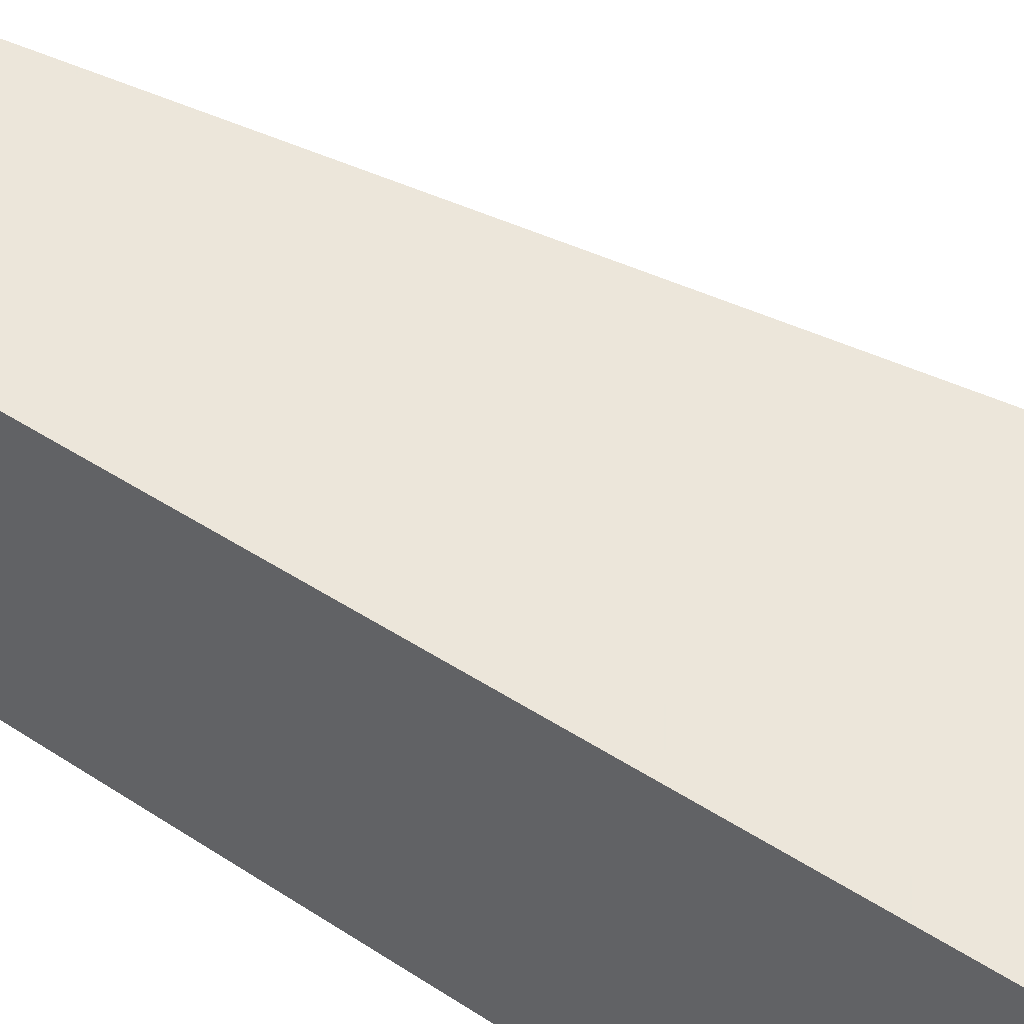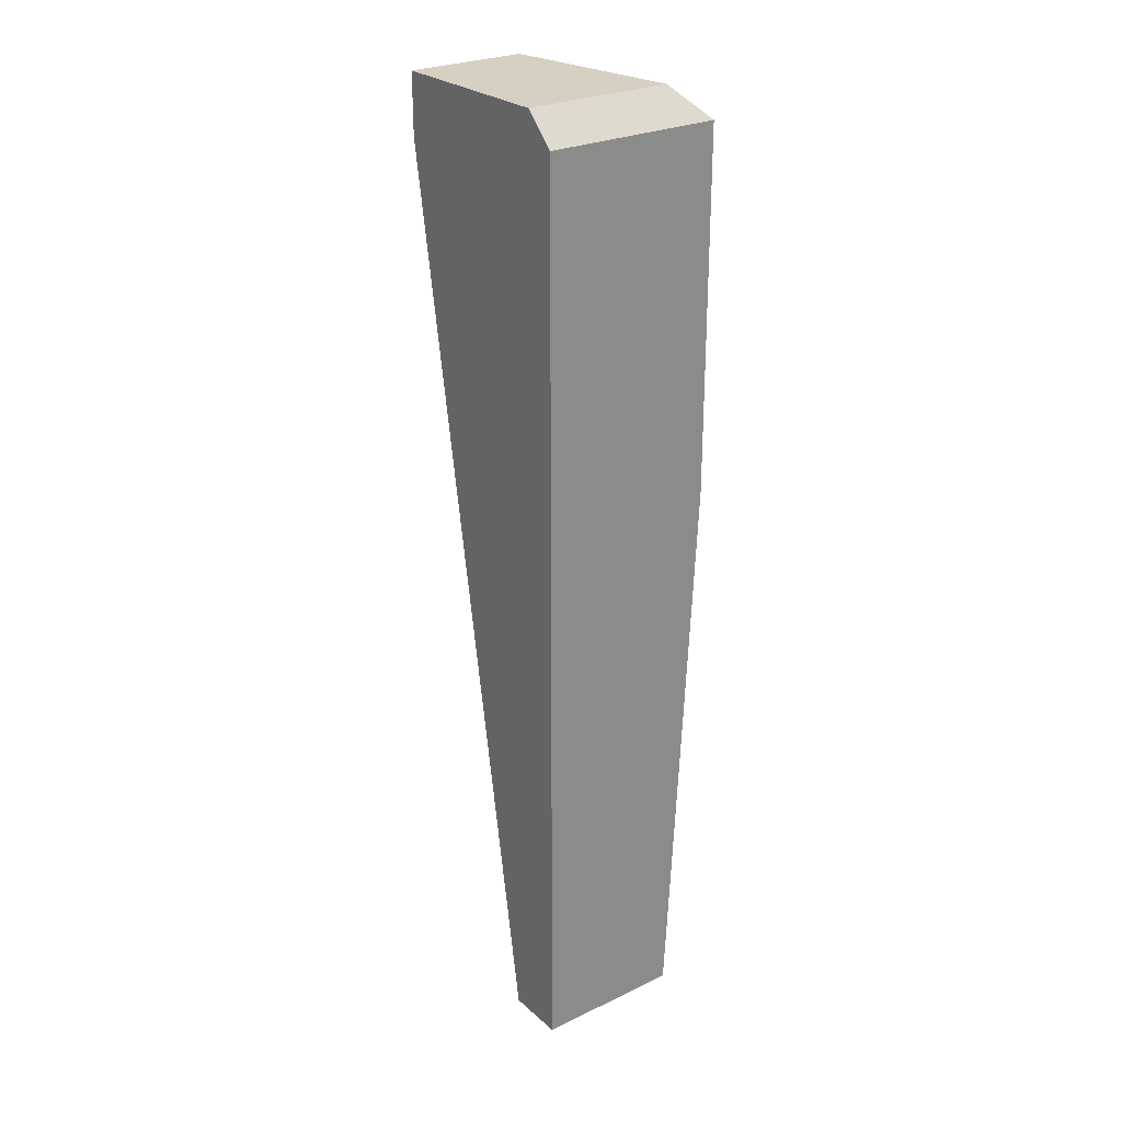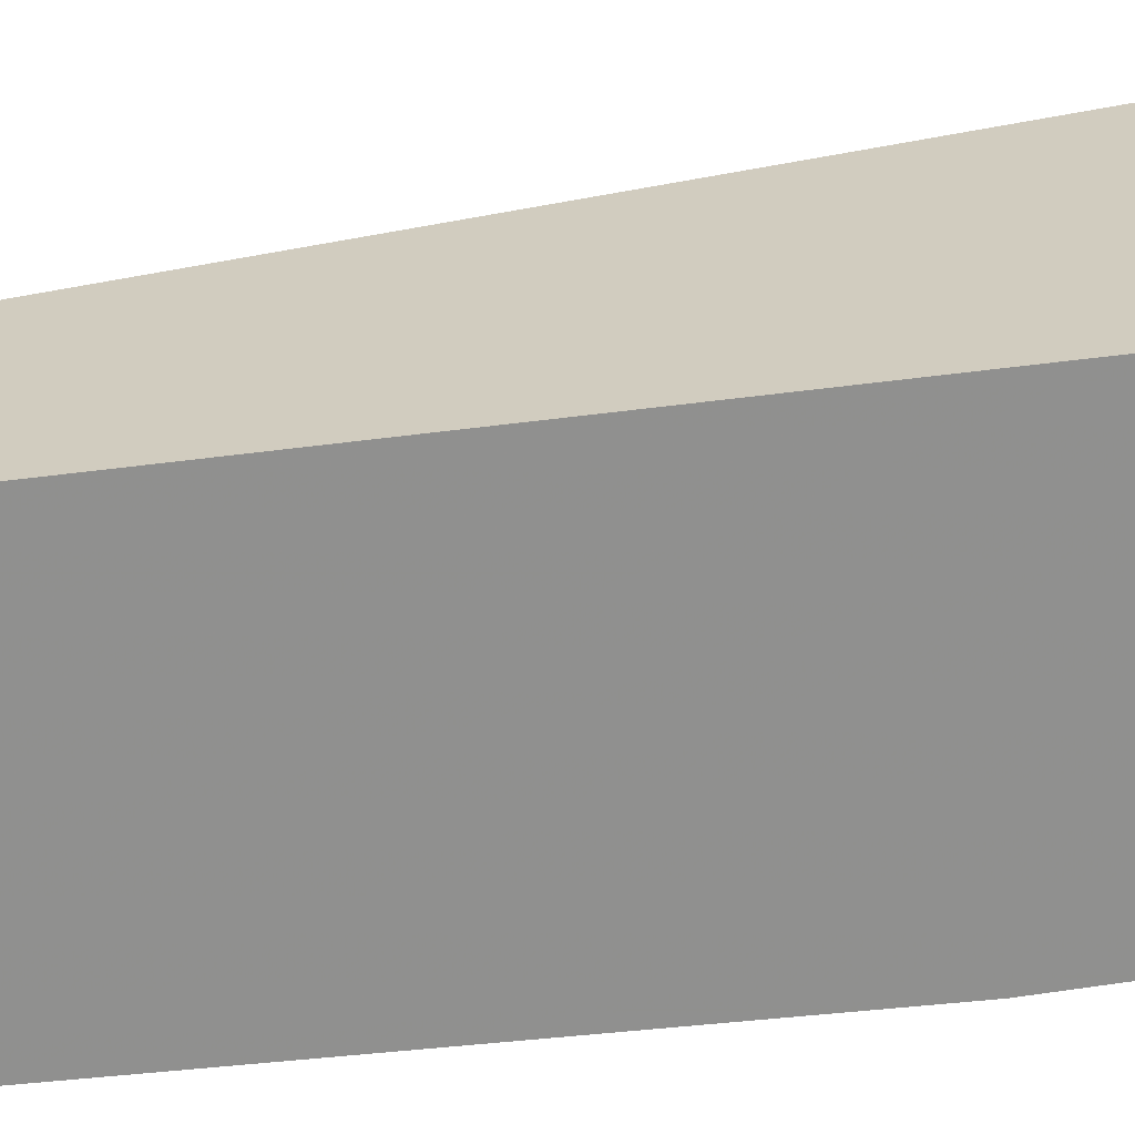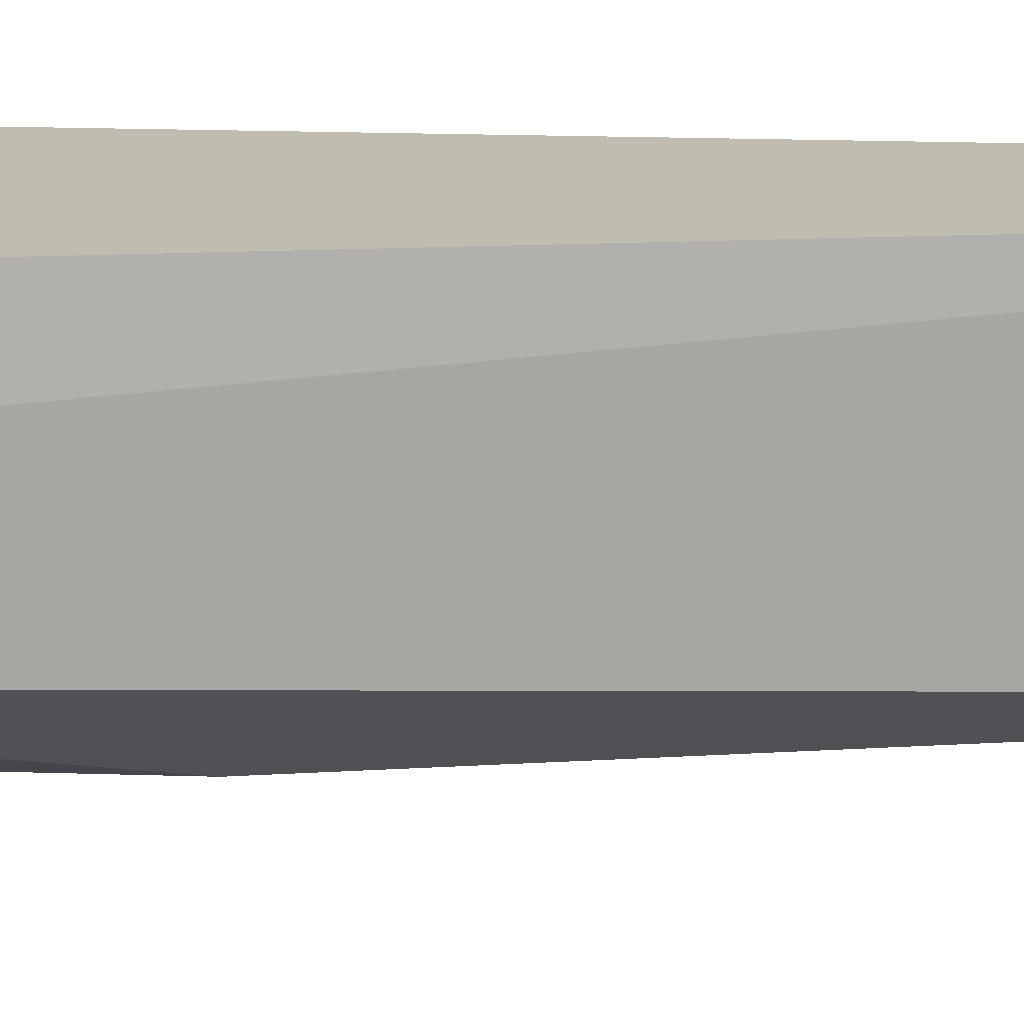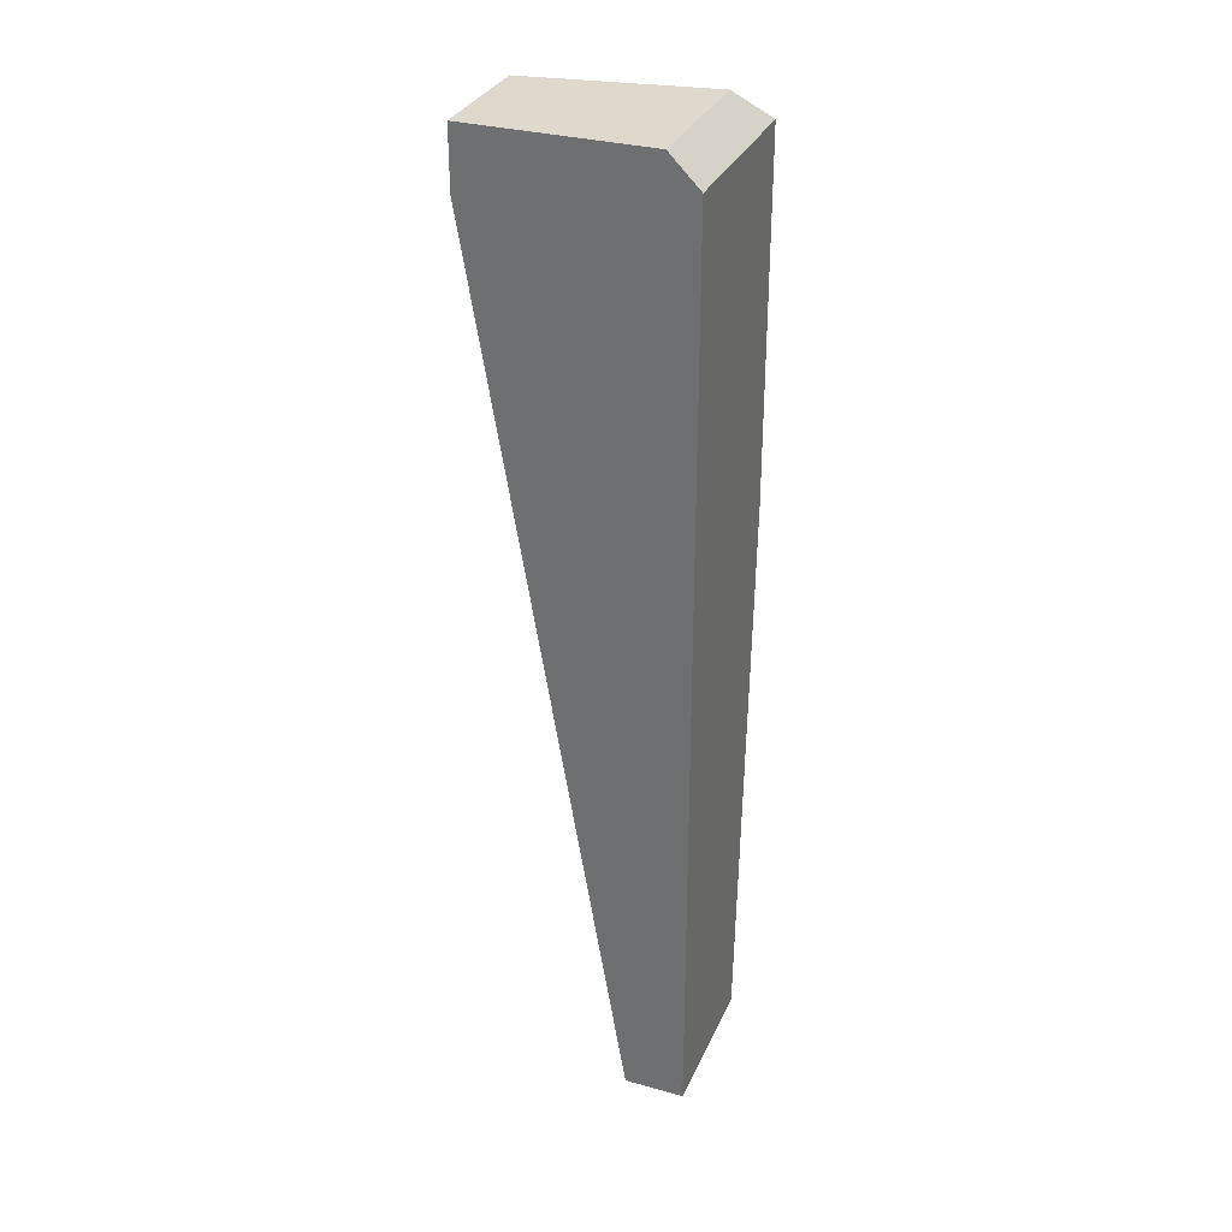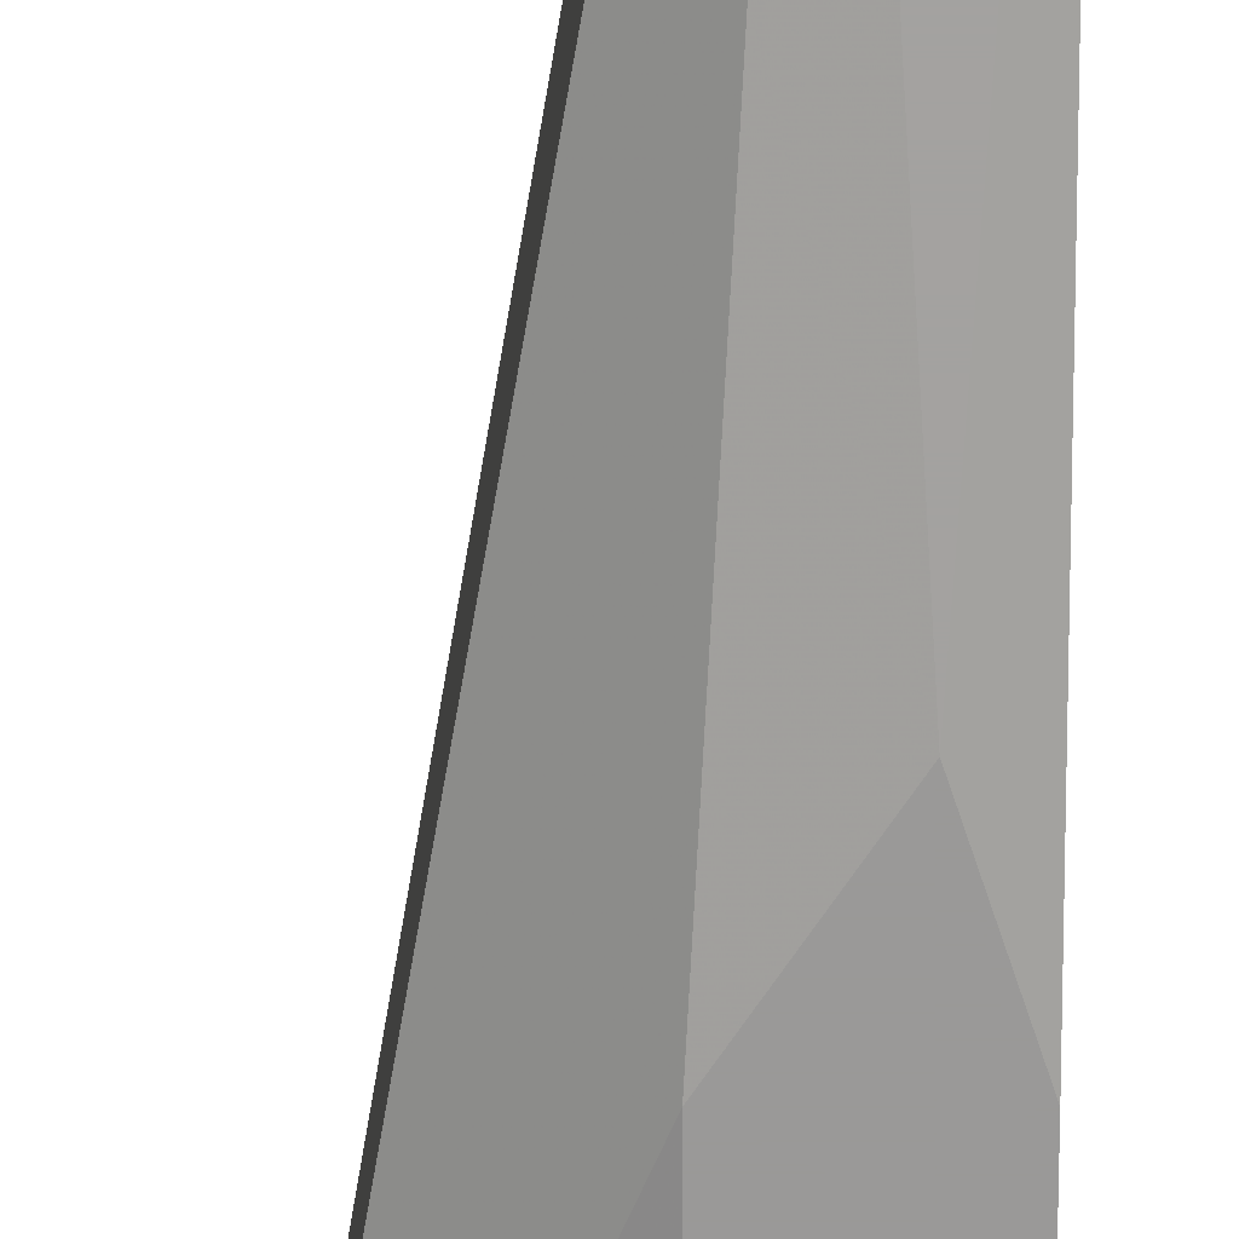
<metadata>
{"format":"obj","ext":"obj","renderer":"f3d","projection":"perspective","resolution":1024,"background":"white","views":[{"elev":54.6,"azim":124.1,"up":"+Z"},{"elev":26.5,"azim":53.2,"up":"+Y"},{"elev":24.2,"azim":73.9,"up":"+Z"},{"elev":16.4,"azim":-85.9,"up":"+Z"},{"elev":32.0,"azim":21.2,"up":"+Y"},{"elev":-69.1,"azim":0.0,"up":"+Z"}]}
</metadata>
<code>
v 0.008786 0.028 -0.05729
v 0.008786 0.00718 -0.05729
v 0.001846 0.02454 -0.05035
v 0.001846 0.02454 -0.05382
v 0.001846 0.02627 -0.04688
v 0.001846 0.02975 -0.04688
v 0.001846 0.02975 -0.05382
v 0.01052 -0.02579 -0.04688
v 0.01052 -0.02579 -0.05556
v 0.01399 -0.02579 -0.04688
v 0.01399 -0.02579 -0.05556
v 0.01399 0.028 -0.04688
v 0.01399 0.028 -0.05729
v 0.01399 0.00718 -0.05729
v 0.01226 0.001978 -0.05729
v 0.01226 0.02975 -0.04688
v 0.01226 0.02975 -0.05556
f 8 5 3
f 8 12 6
f 13 12 11
f 4 2 9
f 8 4 9
f 11 8 9
f 12 8 10
f 8 11 10
f 11 12 10
f 2 4 1
f 13 2 1
f 4 6 7
f 1 4 7
f 1 7 17
f 12 13 17
f 13 1 17
f 7 6 17
f 6 4 5
f 8 6 5
f 2 13 15
f 9 2 15
f 11 9 15
f 6 12 16
f 12 17 16
f 17 6 16
f 13 11 14
f 15 13 14
f 11 15 14
f 4 8 3
f 5 4 3

</code>
